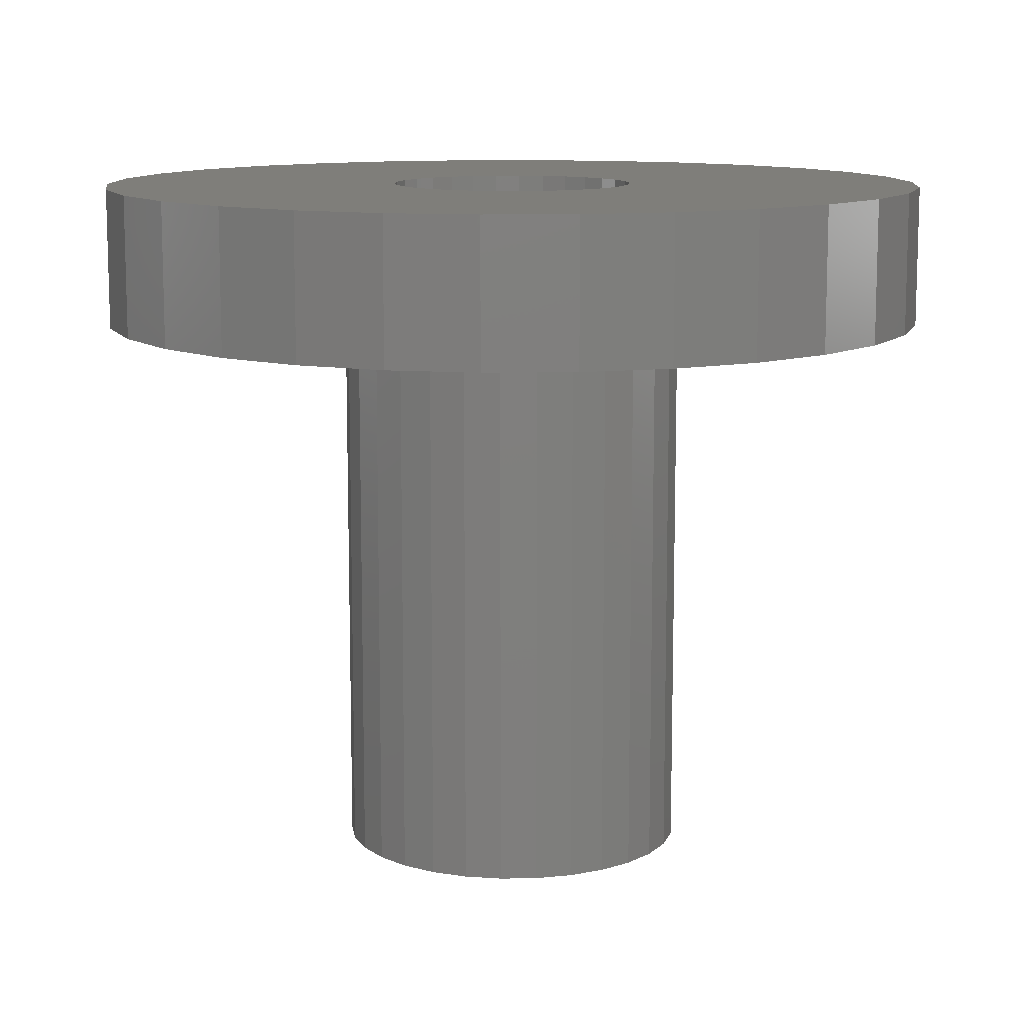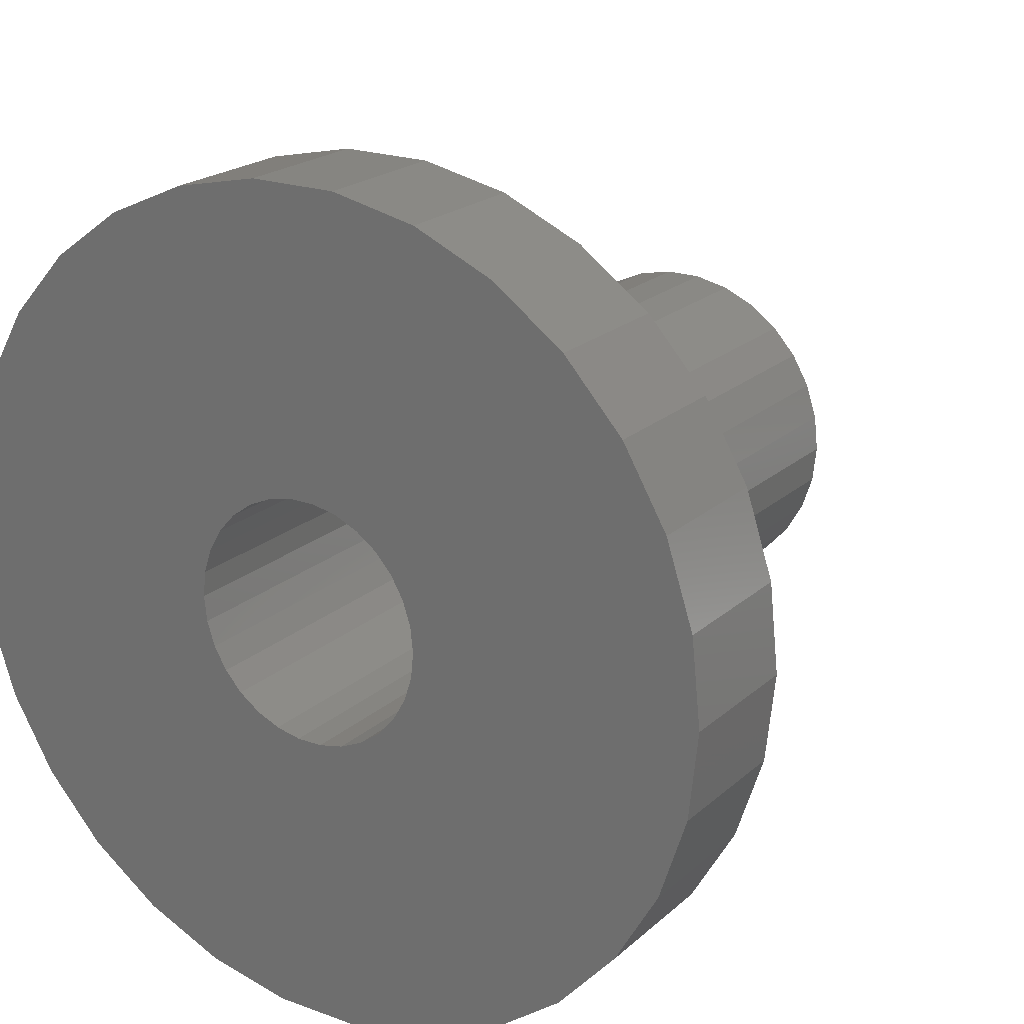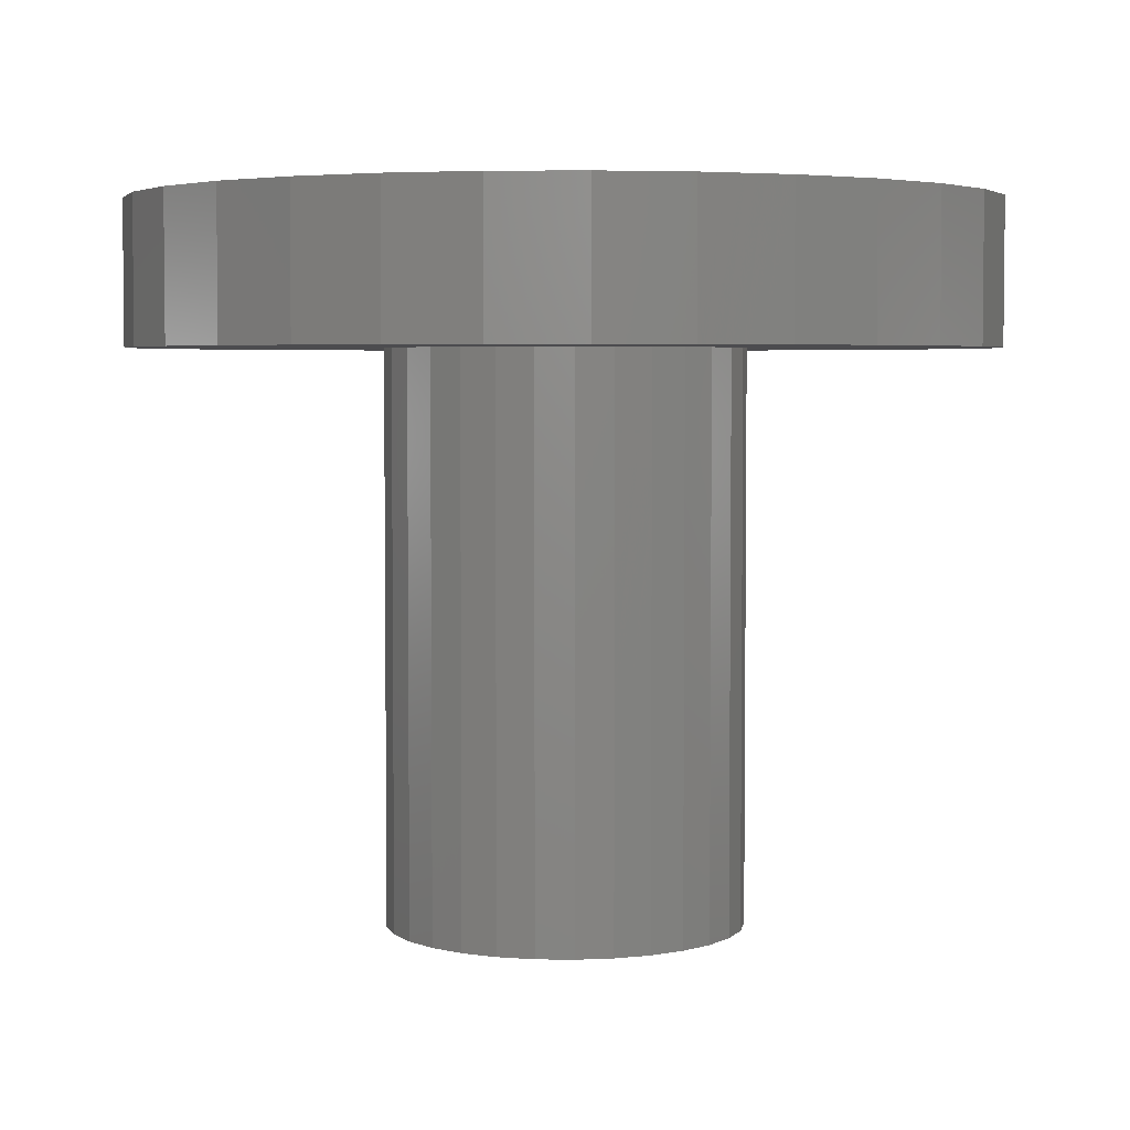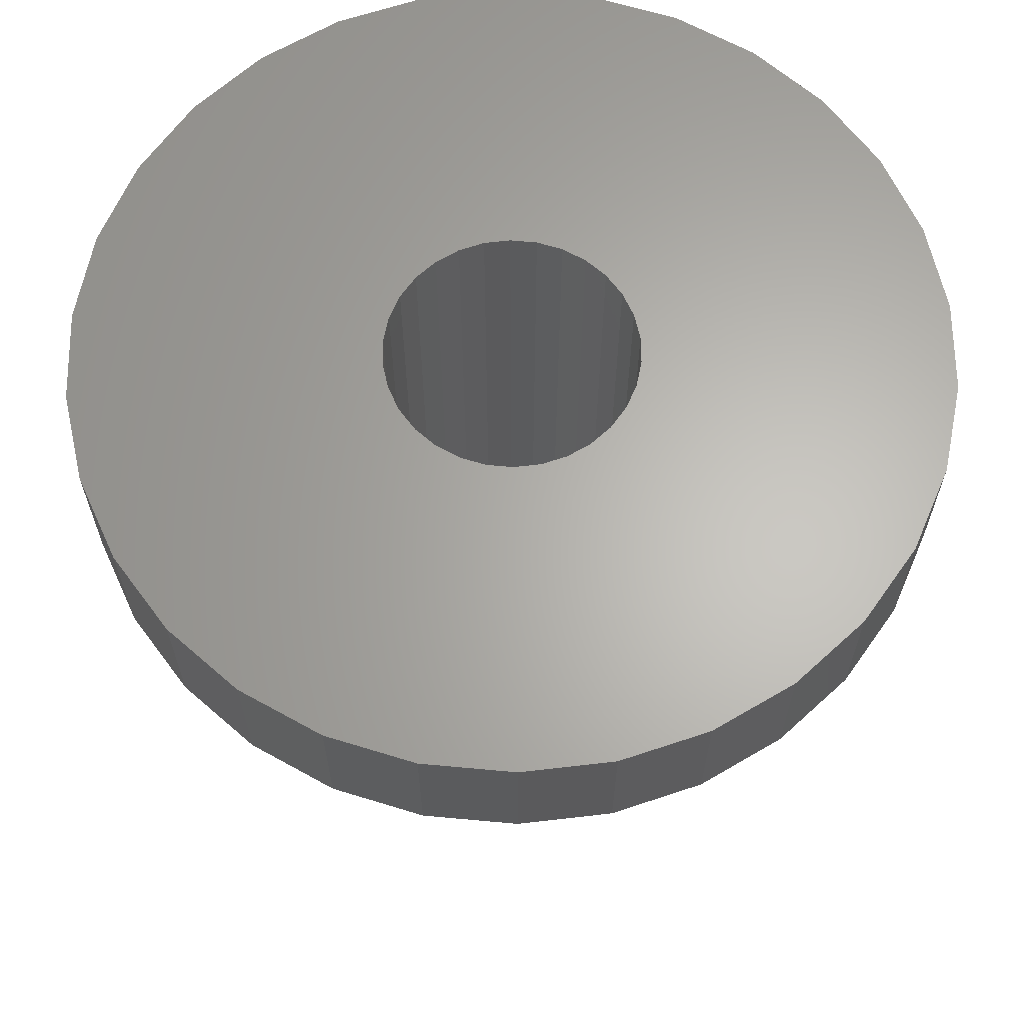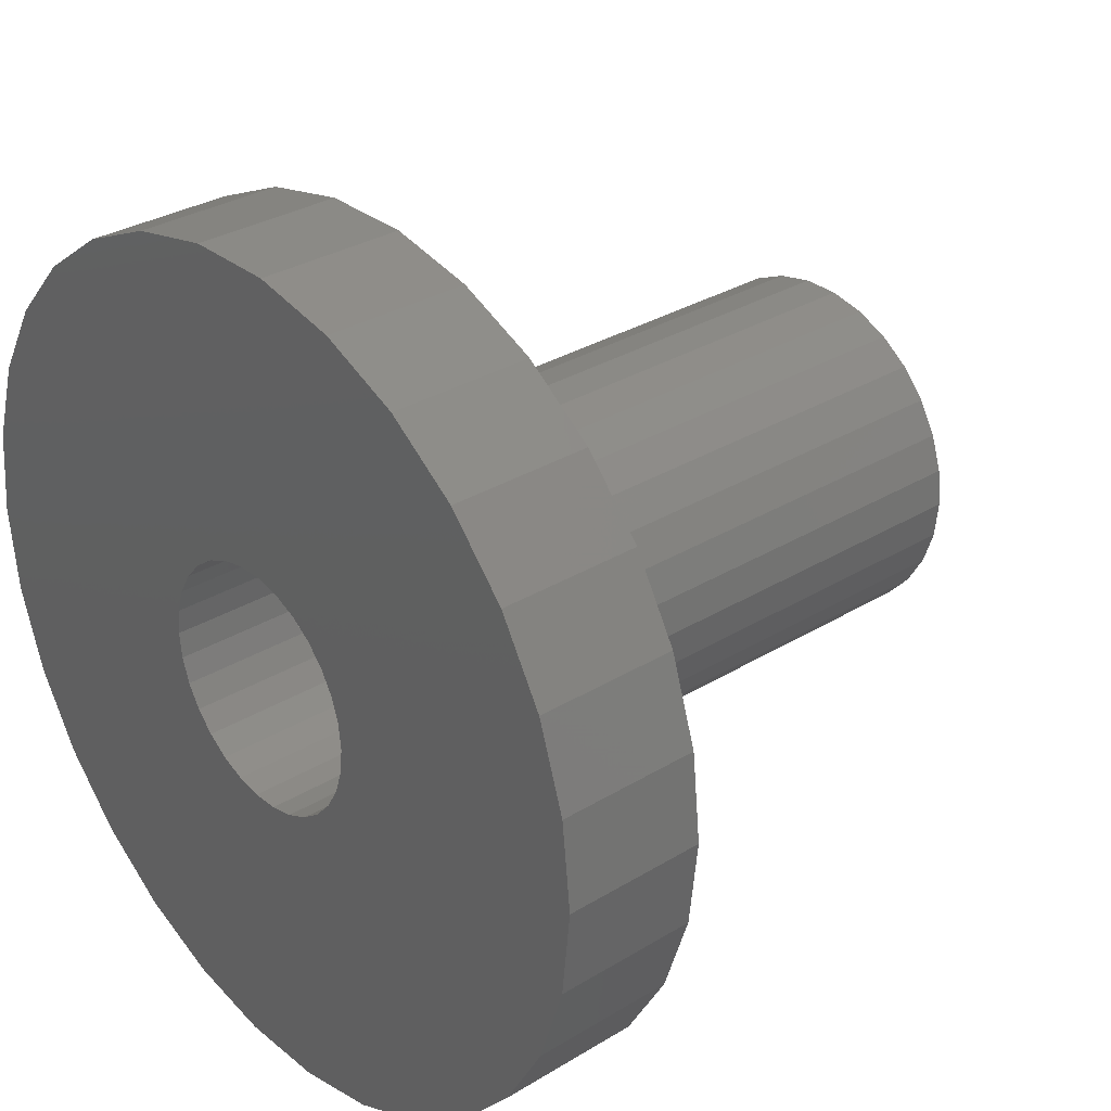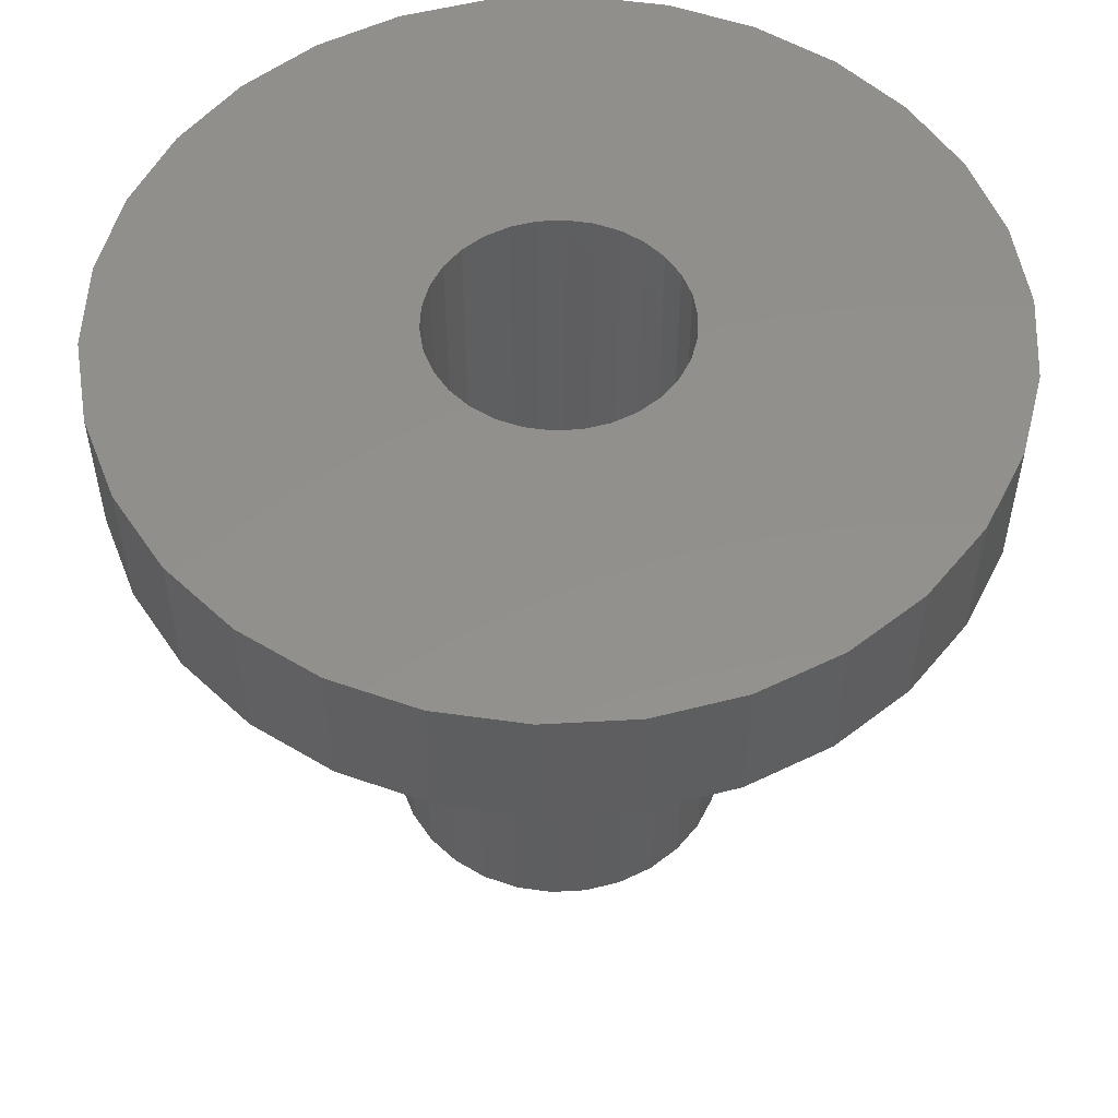
<metadata>
{"format":"stl","ext":"stl","renderer":"f3d","projection":"perspective","resolution":1024,"background":"white","views":[{"elev":11.3,"azim":21.8,"up":"+Z"},{"elev":20.9,"azim":33.3,"up":"+Y"},{"elev":4.1,"azim":63.1,"up":"+Z"},{"elev":64.3,"azim":5.3,"up":"+Z"},{"elev":31.2,"azim":49.0,"up":"+Y"},{"elev":53.6,"azim":-87.4,"up":"+Z"}]}
</metadata>
<code>
# stl→obj: 180 verts, 360 faces
v 2.445 0.5198 8
v 2.284 1.017 0
v 2.284 1.017 8
v 2.445 0.5198 0
v 2.5 0 8
v 2.5 0 0
v 2.023 1.469 0
v 2.023 1.469 8
v -0.7725 2.378 0
v -1.25 2.165 8
v -0.7725 2.378 8
v -1.25 2.165 0
v 1.25 2.165 0
v 0.7725 2.378 8
v 1.25 2.165 8
v 0.7725 2.378 0
v 2.445 -0.5198 8
v 2.445 -0.5198 0
v -2.023 1.469 0
v -1.673 1.858 8
v -1.673 1.858 0
v -2.023 1.469 8
v 1.673 1.858 0
v 1.673 1.858 8
v 2.284 -1.017 8
v 2.284 -1.017 0
v -1.25 -2.165 0
v -0.7725 -2.378 8
v -1.25 -2.165 8
v -0.7725 -2.378 0
v -2.023 -1.469 0
v -2.284 -1.017 8
v -2.284 -1.017 0
v -2.023 -1.469 8
v -2.445 0.5198 0
v -2.284 1.017 8
v -2.284 1.017 0
v -2.445 0.5198 8
v -0.2613 -2.486 8
v -0.2613 -2.486 0
v -2.445 -0.5198 8
v -2.445 -0.5198 0
v -2.5 0 0
v -2.5 0 8
v 0.2613 2.486 0
v -0.2613 2.486 8
v 0.2613 2.486 8
v -0.2613 2.486 0
v 1.673 -1.858 8
v 2.023 -1.469 0
v 2.023 -1.469 8
v 1.673 -1.858 0
v 0.2613 -2.486 0
v 0.7725 -2.378 8
v 0.2613 -2.486 8
v 0.7725 -2.378 0
v 1.25 -2.165 0
v 1.25 -2.165 8
v 1.75 0 0
v 1.712 -0.3638 0
v 1.599 -0.7118 0
v 1.712 0.3638 0
v 1.416 -1.029 0
v 1.171 -1.3 0
v 0.875 -1.516 0
v 0.5408 -1.664 0
v 0.1829 -1.74 0
v -0.1829 -1.74 0
v -0.5408 -1.664 0
v -0.875 -1.516 0
v -1.171 -1.3 0
v -1.673 -1.858 0
v -1.416 -1.029 0
v -1.599 -0.7118 0
v -1.712 -0.3638 0
v 1.599 0.7118 0
v 1.416 1.029 0
v 1.171 1.3 0
v 0.875 1.516 0
v 0.5408 1.664 0
v 0.1829 1.74 0
v -0.1829 1.74 0
v -0.5408 1.664 0
v -0.875 1.516 0
v -1.171 1.3 0
v -1.416 1.029 0
v -1.599 0.7118 0
v -1.712 0.3638 0
v -1.75 0 0
v -1.673 -1.858 8
v 6 0 8
v 5.869 -1.247 8
v 5.481 -2.44 8
v 5.869 1.247 8
v 4.854 -3.527 8
v 4.015 -4.459 8
v 5.481 2.44 8
v 3 -5.196 8
v 4.854 3.527 8
v 1.854 -5.706 8
v 0.6272 -5.967 8
v -0.6272 -5.967 8
v -1.854 -5.706 8
v -3 -5.196 8
v -4.015 -4.459 8
v -4.854 -3.527 8
v 4.015 4.459 8
v 3 5.196 8
v 1.854 5.706 8
v 0.6272 5.967 8
v -0.6272 5.967 8
v -1.854 5.706 8
v -3 5.196 8
v -4.015 4.459 8
v -4.854 3.527 8
v -5.481 2.44 8
v -5.869 1.247 8
v -5.481 -2.44 8
v -5.869 -1.247 8
v -6 0 8
v -4.854 -3.527 10
v -4.015 -4.459 10
v 5.869 1.247 10
v 5.481 2.44 10
v 6 0 10
v 4.854 3.527 10
v 5.481 -2.44 10
v 5.869 -1.247 10
v 4.015 -4.459 10
v 3 -5.196 10
v 4.854 -3.527 10
v -1.854 -5.706 10
v -3 -5.196 10
v 1.854 5.706 10
v 3 5.196 10
v 4.015 4.459 10
v -4.015 4.459 10
v -4.854 3.527 10
v -0.6272 5.967 10
v 0.6272 5.967 10
v 1.854 -5.706 10
v 0.6272 -5.967 10
v -5.481 2.44 10
v -5.869 1.247 10
v -5.869 -1.247 10
v -5.481 -2.44 10
v -3 5.196 10
v -1.854 5.706 10
v 1.75 0 10
v 1.712 0.3638 10
v 1.599 0.7118 10
v 1.712 -0.3638 10
v 1.416 1.029 10
v 1.171 1.3 10
v 1.599 -0.7118 10
v 0.875 1.516 10
v 1.416 -1.029 10
v 0.5408 1.664 10
v 0.1829 1.74 10
v -0.1829 1.74 10
v -0.5408 1.664 10
v -0.875 1.516 10
v -1.171 1.3 10
v -1.416 1.029 10
v 1.171 -1.3 10
v 0.875 -1.516 10
v 0.5408 -1.664 10
v 0.1829 -1.74 10
v -0.1829 -1.74 10
v -0.6272 -5.967 10
v -0.5408 -1.664 10
v -0.875 -1.516 10
v -1.171 -1.3 10
v -1.416 -1.029 10
v -1.599 -0.7118 10
v -1.712 -0.3638 10
v -1.75 0 10
v -1.599 0.7118 10
v -1.712 0.3638 10
v -6 0 10
f 1 2 3
f 2 1 4
f 5 4 1
f 4 5 6
f 3 7 8
f 7 3 2
f 9 10 11
f 10 9 12
f 13 14 15
f 14 13 16
f 17 6 5
f 6 17 18
f 19 20 21
f 20 19 22
f 12 20 10
f 20 12 21
f 8 23 24
f 23 8 7
f 25 18 17
f 18 25 26
f 27 28 29
f 28 27 30
f 31 32 33
f 32 31 34
f 35 36 37
f 36 35 38
f 30 39 28
f 39 30 40
f 33 41 42
f 41 33 32
f 43 38 35
f 38 43 44
f 45 46 47
f 46 45 48
f 49 50 51
f 50 49 52
f 53 54 55
f 54 53 56
f 51 26 25
f 26 51 50
f 16 47 14
f 47 16 45
f 57 49 58
f 49 57 52
f 23 15 24
f 15 23 13
f 48 11 46
f 11 48 9
f 40 55 39
f 55 40 53
f 42 44 43
f 44 42 41
f 59 6 18
f 60 18 26
f 6 59 4
f 61 26 50
f 62 4 59
f 4 62 2
f 18 60 59
f 63 50 52
f 26 61 60
f 50 63 61
f 64 52 57
f 52 64 63
f 57 65 64
f 56 65 57
f 56 66 65
f 53 66 56
f 53 67 66
f 53 68 67
f 40 68 53
f 40 69 68
f 30 69 40
f 30 70 69
f 27 70 30
f 70 27 71
f 72 71 27
f 71 72 73
f 31 73 72
f 73 31 74
f 33 74 31
f 74 33 75
f 76 2 62
f 2 76 7
f 77 7 76
f 7 77 23
f 78 23 77
f 23 78 13
f 79 13 78
f 79 16 13
f 80 16 79
f 80 45 16
f 81 45 80
f 82 45 81
f 82 48 45
f 83 48 82
f 83 9 48
f 84 9 83
f 12 84 85
f 84 12 9
f 21 85 86
f 19 86 87
f 85 21 12
f 37 87 88
f 35 88 89
f 42 75 33
f 86 19 21
f 75 42 89
f 87 37 19
f 43 89 42
f 88 35 37
f 89 43 35
f 56 58 54
f 58 56 57
f 72 34 31
f 34 72 90
f 5 91 92
f 17 92 93
f 91 5 94
f 25 93 95
f 1 94 5
f 51 95 96
f 94 1 97
f 49 96 98
f 3 97 1
f 97 3 99
f 92 17 5
f 93 25 17
f 95 51 25
f 58 98 100
f 96 49 51
f 98 58 49
f 100 54 58
f 101 54 100
f 101 55 54
f 101 39 55
f 102 39 101
f 102 28 39
f 103 28 102
f 28 103 29
f 104 29 103
f 29 104 90
f 105 90 104
f 90 105 34
f 34 106 32
f 106 34 105
f 8 99 3
f 99 8 107
f 24 107 8
f 107 24 108
f 15 108 24
f 108 15 109
f 14 109 15
f 14 110 109
f 47 110 14
f 46 110 47
f 46 111 110
f 11 111 46
f 112 11 10
f 113 10 20
f 11 112 111
f 114 20 22
f 115 22 36
f 116 36 38
f 10 113 112
f 117 38 44
f 118 32 106
f 32 118 41
f 20 114 113
f 119 41 118
f 22 115 114
f 41 119 44
f 36 116 115
f 120 44 119
f 38 117 116
f 44 120 117
f 72 29 90
f 29 72 27
f 37 22 19
f 22 37 36
f 105 121 106
f 121 105 122
f 123 97 124
f 97 123 94
f 125 94 123
f 94 125 91
f 124 99 126
f 99 124 97
f 127 92 128
f 92 127 93
f 98 129 130
f 129 98 96
f 129 95 131
f 95 129 96
f 128 91 125
f 91 128 92
f 104 132 133
f 132 104 103
f 108 134 135
f 134 108 109
f 126 107 136
f 107 126 99
f 105 133 122
f 133 105 104
f 115 137 114
f 137 115 138
f 110 139 140
f 139 110 111
f 100 130 141
f 130 100 98
f 101 141 142
f 141 101 100
f 117 143 116
f 143 117 144
f 118 145 119
f 145 118 146
f 112 147 148
f 147 112 113
f 149 125 123
f 150 123 124
f 125 149 128
f 151 124 126
f 152 128 149
f 153 126 136
f 128 152 127
f 154 136 135
f 155 127 152
f 156 135 134
f 127 155 131
f 157 131 155
f 123 150 149
f 124 151 150
f 126 153 151
f 136 154 153
f 135 156 154
f 158 134 140
f 134 158 156
f 140 159 158
f 140 160 159
f 139 160 140
f 160 139 161
f 148 161 139
f 161 148 162
f 147 162 148
f 162 147 163
f 137 163 147
f 138 164 137
f 163 137 164
f 131 157 129
f 165 129 157
f 129 165 130
f 166 130 165
f 130 166 141
f 167 141 166
f 141 167 142
f 168 142 167
f 169 142 168
f 170 169 171
f 169 170 142
f 132 171 172
f 133 172 173
f 122 173 174
f 121 174 175
f 146 175 176
f 171 132 170
f 145 176 177
f 164 138 178
f 143 178 138
f 172 133 132
f 178 143 179
f 173 122 133
f 144 179 143
f 174 121 122
f 179 144 177
f 175 146 121
f 180 177 144
f 176 145 146
f 177 180 145
f 103 170 132
f 170 103 102
f 109 140 134
f 140 109 110
f 119 180 120
f 180 119 145
f 106 146 118
f 146 106 121
f 116 138 115
f 138 116 143
f 131 93 127
f 93 131 95
f 107 135 136
f 135 107 108
f 113 137 147
f 137 113 114
f 111 148 139
f 148 111 112
f 102 142 170
f 142 102 101
f 120 144 117
f 144 120 180
f 164 85 163
f 85 164 86
f 62 151 76
f 151 62 150
f 59 150 62
f 150 59 149
f 76 153 77
f 153 76 151
f 61 152 60
f 152 61 155
f 174 74 175
f 74 174 73
f 60 149 59
f 149 60 152
f 85 162 163
f 162 85 84
f 77 154 78
f 154 77 153
f 80 156 158
f 156 80 79
f 64 157 63
f 157 64 165
f 68 171 169
f 171 68 69
f 63 155 61
f 155 63 157
f 69 172 171
f 172 69 70
f 84 161 162
f 161 84 83
f 179 87 178
f 87 179 88
f 66 168 167
f 168 66 67
f 81 158 159
f 158 81 80
f 65 167 166
f 167 65 66
f 175 75 176
f 75 175 74
f 177 88 179
f 88 177 89
f 83 160 161
f 160 83 82
f 79 154 156
f 154 79 78
f 64 166 165
f 166 64 65
f 176 89 177
f 89 176 75
f 67 169 168
f 169 67 68
f 82 159 160
f 159 82 81
f 173 73 174
f 73 173 71
f 70 173 172
f 173 70 71
f 178 86 164
f 86 178 87

</code>
